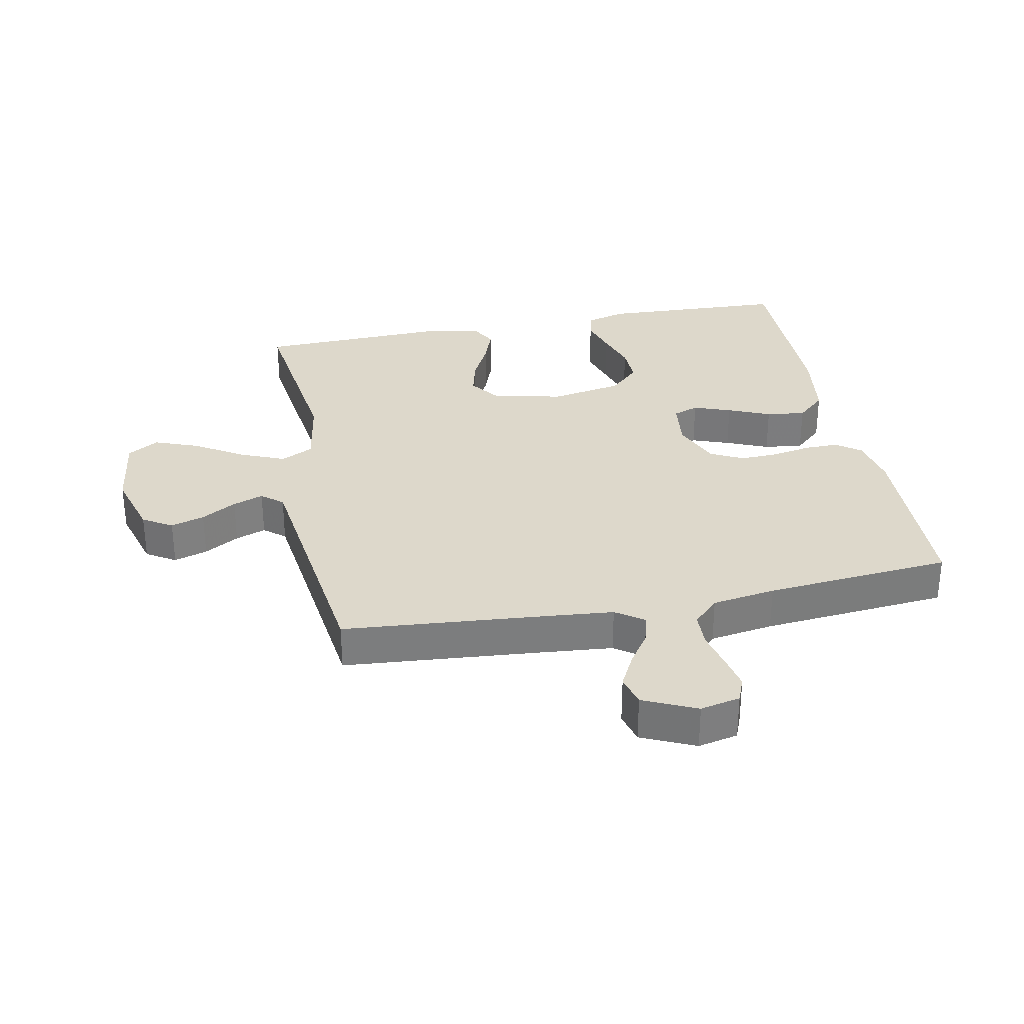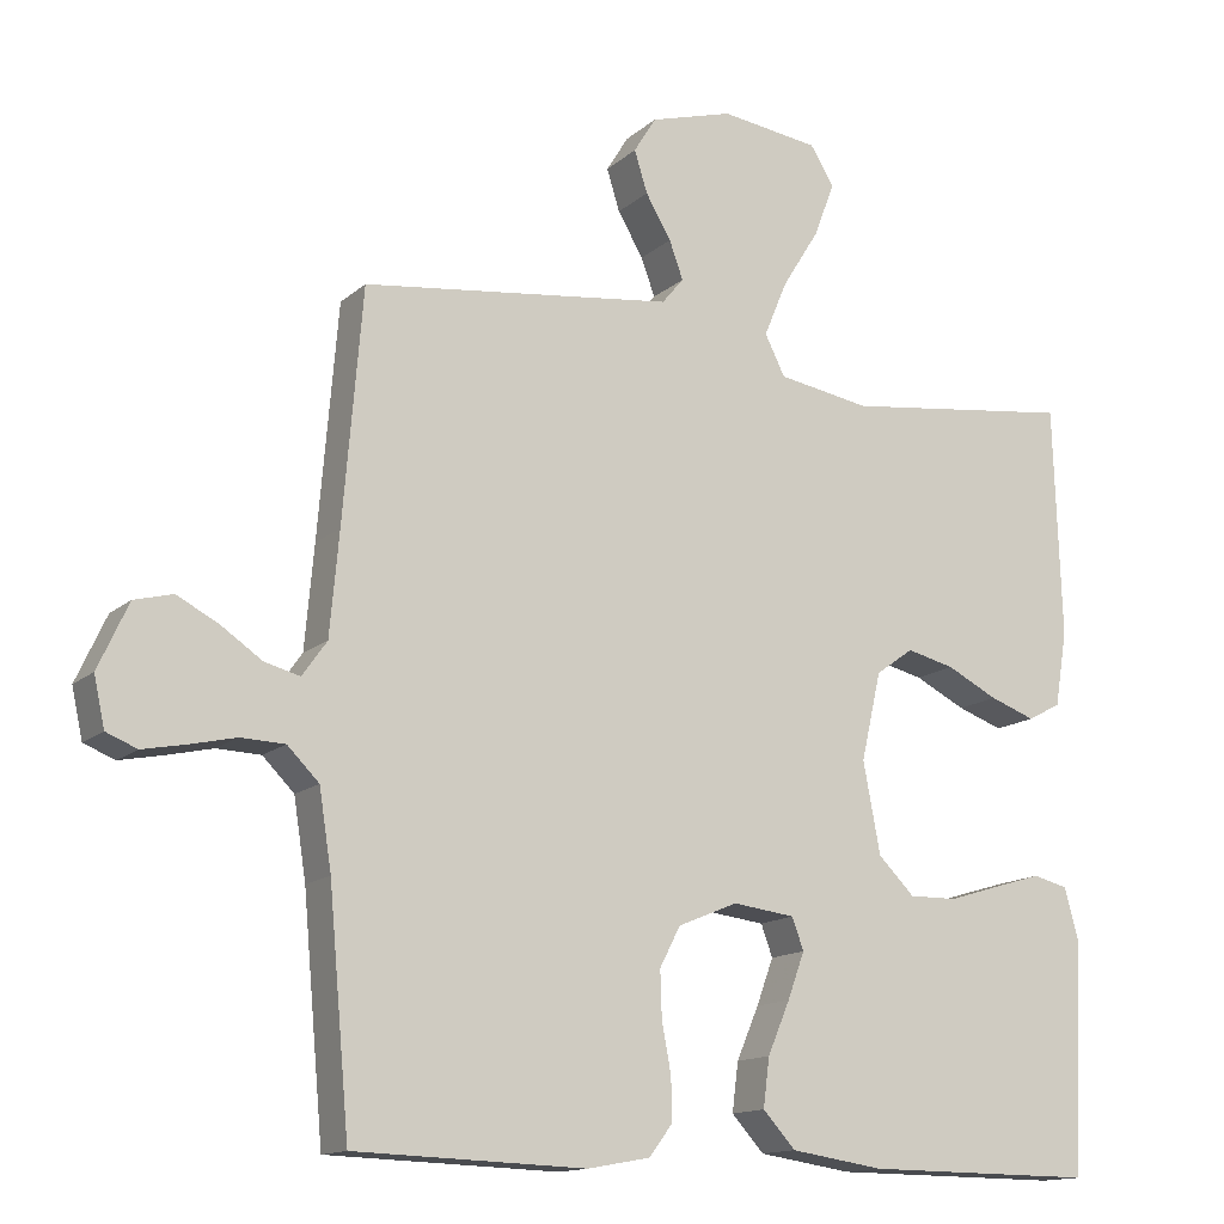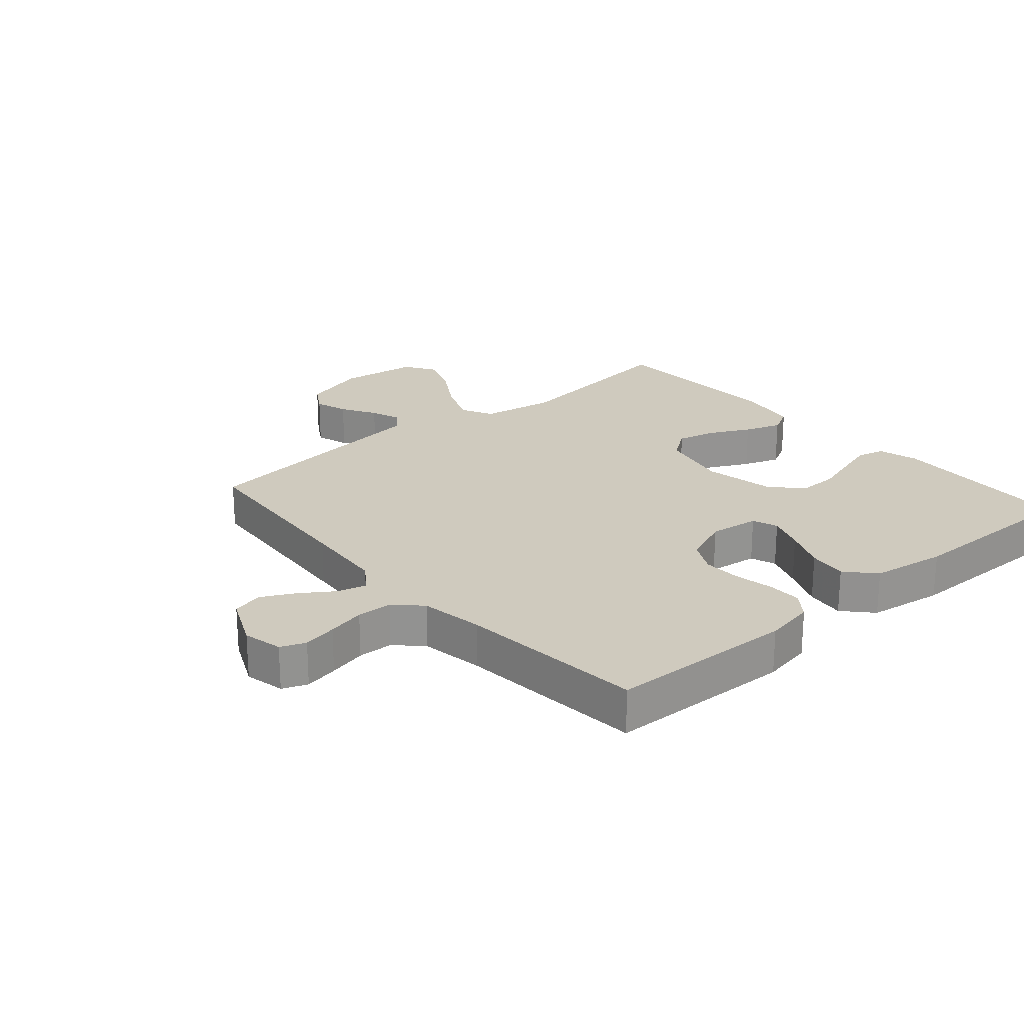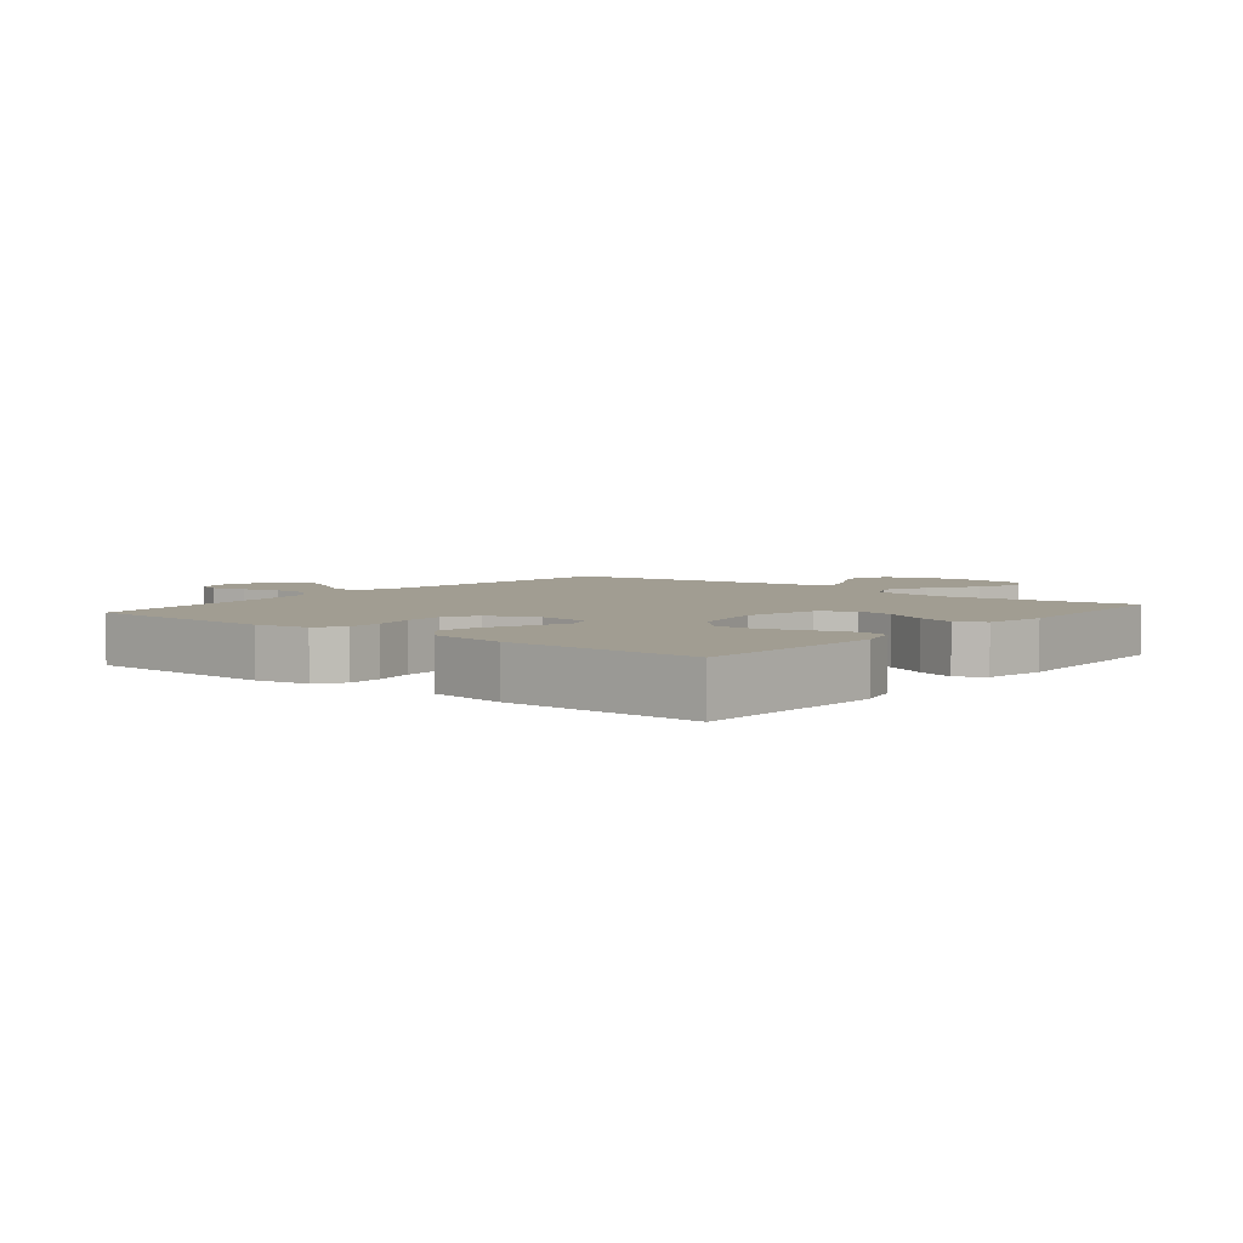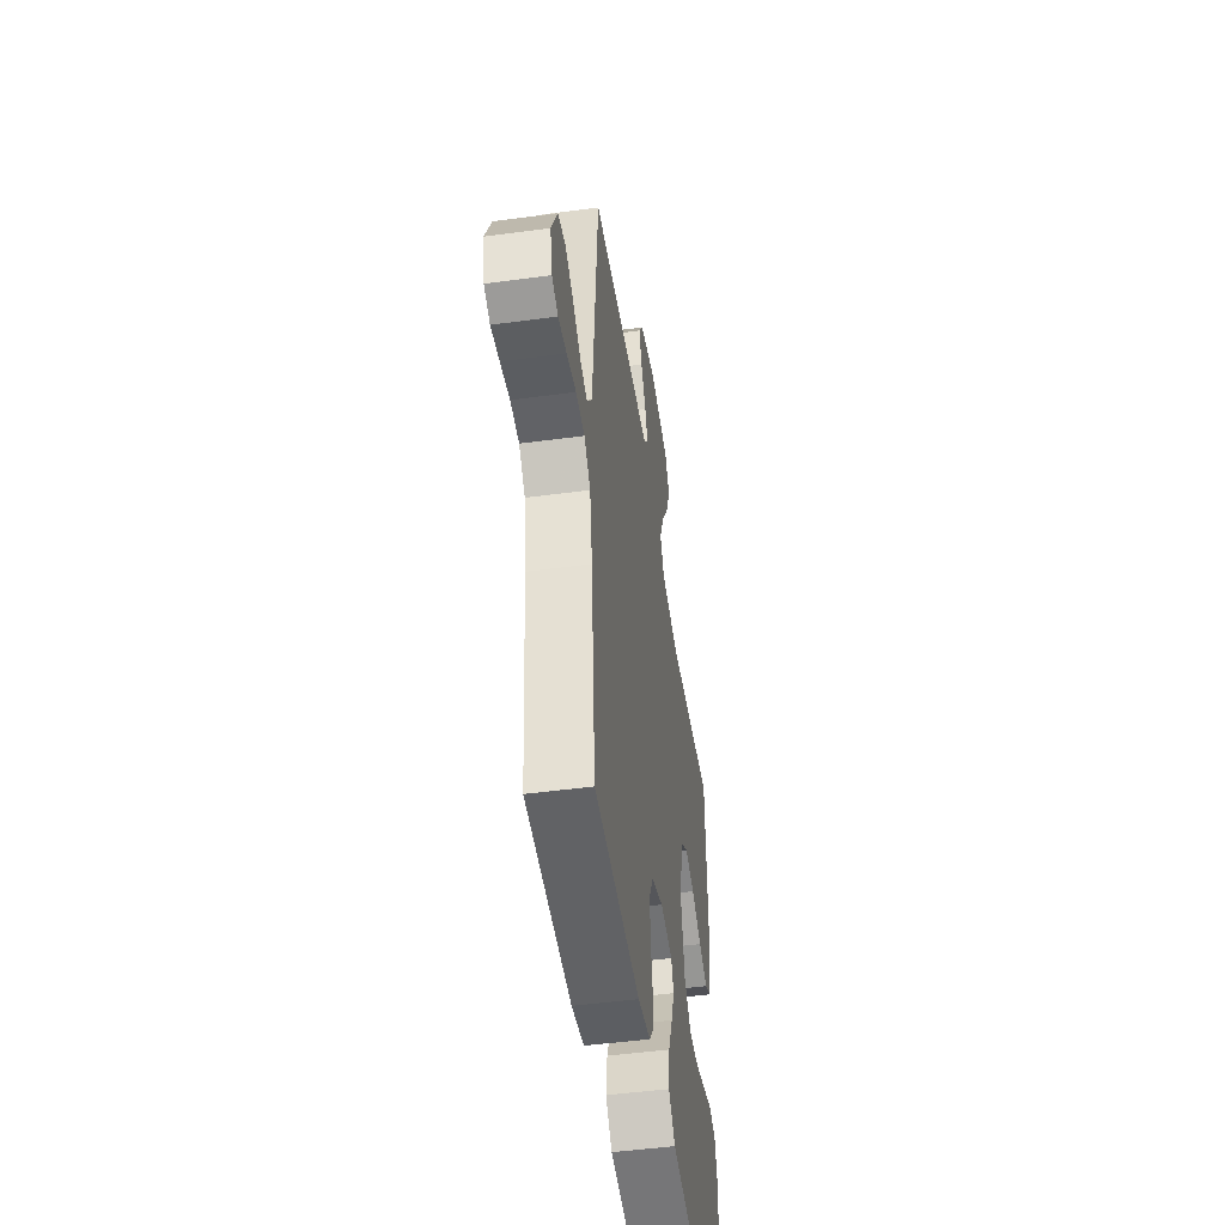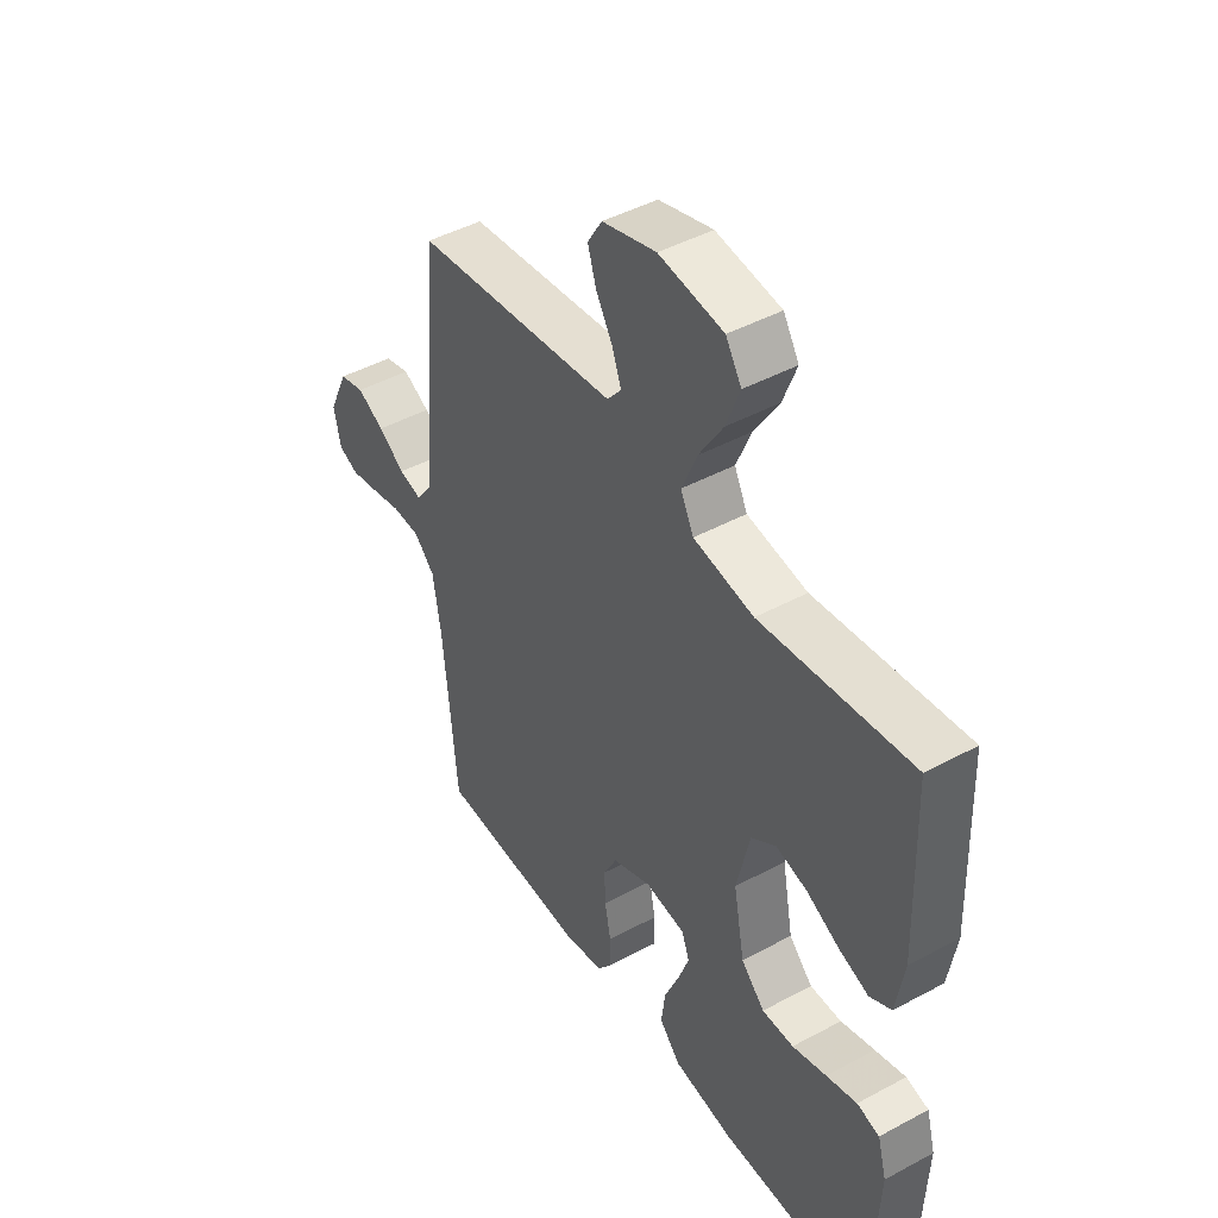
<metadata>
{"format":"obj","ext":"obj","renderer":"f3d","projection":"perspective","resolution":1024,"background":"white","views":[{"elev":31.4,"azim":78.8,"up":"+Y"},{"elev":-14.0,"azim":150.5,"up":"+Z"},{"elev":23.2,"azim":139.1,"up":"+Y"},{"elev":4.6,"azim":-141.0,"up":"+Y"},{"elev":-48.7,"azim":98.5,"up":"+Z"},{"elev":45.4,"azim":-121.9,"up":"+Z"}]}
</metadata>
<code>
v -0.5 0.07 -0.5
v -0.513 0.07 -0.2
v -0.495 0.07 -0.135
v -0.45 0.07 -0.124
v -0.389 0.07 -0.142
v -0.321 0.07 -0.163
v -0.258 0.07 -0.164
v -0.211 0.07 -0.117
v -0.189 0.07 0
v -0.215 0.07 0.114
v -0.264 0.07 0.149
v -0.326 0.07 0.134
v -0.392 0.07 0.101
v -0.451 0.07 0.08
v -0.494 0.07 0.103
v -0.51 0.07 0.2
v -0.5 0.07 0.5
v -0.2 0.07 0.462
v -0.08 0.07 0.482
v -0.054 0.07 0.534
v -0.084 0.07 0.606
v -0.132 0.07 0.683
v -0.159 0.07 0.754
v -0.128 0.07 0.804
v 0 0.07 0.821
v 0.107 0.07 0.79
v 0.136 0.07 0.743
v 0.119 0.07 0.689
v 0.086 0.07 0.633
v 0.068 0.07 0.584
v 0.096 0.07 0.55
v 0.2 0.07 0.537
v 0.5 0.07 0.5
v 0.525 0.07 0.2
v 0.537 0.07 0.067
v 0.569 0.07 0.022
v 0.615 0.07 0.034
v 0.668 0.07 0.07
v 0.722 0.07 0.098
v 0.772 0.07 0.085
v 0.811 0.07 0
v 0.797 0.07 -0.064
v 0.757 0.07 -0.08
v 0.702 0.07 -0.069
v 0.641 0.07 -0.055
v 0.584 0.07 -0.057
v 0.543 0.07 -0.098
v 0.527 0.07 -0.2
v 0.5 0.07 -0.5
v 0.2 0.07 -0.51
v 0.119 0.07 -0.495
v 0.089 0.07 -0.455
v 0.09 0.07 -0.4
v 0.102 0.07 -0.337
v 0.104 0.07 -0.276
v 0.077 0.07 -0.224
v 0 0.07 -0.192
v -0.081 0.07 -0.202
v -0.096 0.07 -0.243
v -0.074 0.07 -0.303
v -0.045 0.07 -0.371
v -0.037 0.07 -0.434
v -0.079 0.07 -0.48
v -0.2 0.07 -0.498
v -0.5 0 -0.5
v -0.513 0 -0.2
v -0.495 0 -0.135
v -0.45 0 -0.124
v -0.389 0 -0.142
v -0.321 0 -0.163
v -0.258 0 -0.164
v -0.211 0 -0.117
v -0.189 0 0
v -0.215 0 0.114
v -0.264 0 0.149
v -0.326 0 0.134
v -0.392 0 0.101
v -0.451 0 0.08
v -0.494 0 0.103
v -0.51 0 0.2
v -0.5 0 0.5
v -0.2 0 0.462
v -0.08 0 0.482
v -0.054 0 0.534
v -0.084 0 0.606
v -0.132 0 0.683
v -0.159 0 0.754
v -0.128 0 0.804
v 0 0 0.821
v 0.107 0 0.79
v 0.136 0 0.743
v 0.119 0 0.689
v 0.086 0 0.633
v 0.068 0 0.584
v 0.096 0 0.55
v 0.2 0 0.537
v 0.5 0 0.5
v 0.525 0 0.2
v 0.537 0 0.067
v 0.569 0 0.022
v 0.615 0 0.034
v 0.668 0 0.07
v 0.722 0 0.098
v 0.772 0 0.085
v 0.811 0 0
v 0.797 0 -0.064
v 0.757 0 -0.08
v 0.702 0 -0.069
v 0.641 0 -0.055
v 0.584 0 -0.057
v 0.543 0 -0.098
v 0.527 0 -0.2
v 0.5 0 -0.5
v 0.2 0 -0.51
v 0.119 0 -0.495
v 0.089 0 -0.455
v 0.09 0 -0.4
v 0.102 0 -0.337
v 0.104 0 -0.276
v 0.077 0 -0.224
v 0 0 -0.192
v -0.081 0 -0.202
v -0.096 0 -0.243
v -0.074 0 -0.303
v -0.045 0 -0.371
v -0.037 0 -0.434
v -0.079 0 -0.48
v -0.2 0 -0.498
f 4 5 6
f 3 4 6
f 2 3 6
f 1 2 6
f 64 1 6
f 63 64 6
f 62 63 6
f 61 62 6
f 60 61 6
f 59 60 6 7
f 58 59 7 8
f 57 58 8 9
f 56 57 9 10
f 52 53 54
f 51 52 54
f 50 51 54
f 49 50 54
f 48 49 54
f 47 48 54 55
f 46 47 55 56
f 43 44 45
f 42 43 45
f 41 42 45
f 40 41 45
f 39 40 45
f 38 39 45
f 37 38 45
f 36 37 45 46
f 46 56 10
f 36 46 10
f 35 36 10
f 32 33 34
f 35 10 11
f 34 35 11
f 32 34 11
f 31 32 11
f 27 28 29
f 26 27 29
f 25 26 29
f 24 25 29
f 23 24 29
f 22 23 29
f 21 22 29
f 20 21 29 30
f 19 20 30 31
f 16 17 18
f 15 16 18
f 14 15 18
f 13 14 18
f 12 13 18
f 12 18 19
f 11 12 19 31
f 70 69 68
f 70 68 67
f 70 67 66
f 70 66 65
f 70 65 128
f 70 128 127
f 70 127 126
f 70 126 125
f 70 125 124
f 71 70 124 123
f 72 71 123 122
f 73 72 122 121
f 74 73 121 120
f 118 117 116
f 118 116 115
f 118 115 114
f 118 114 113
f 118 113 112
f 119 118 112 111
f 120 119 111 110
f 109 108 107
f 109 107 106
f 109 106 105
f 109 105 104
f 109 104 103
f 109 103 102
f 109 102 101
f 110 109 101 100
f 74 120 110
f 74 110 100
f 74 100 99
f 98 97 96
f 75 74 99
f 75 99 98
f 75 98 96
f 75 96 95
f 93 92 91
f 93 91 90
f 93 90 89
f 93 89 88
f 93 88 87
f 93 87 86
f 93 86 85
f 94 93 85 84
f 95 94 84 83
f 82 81 80
f 82 80 79
f 82 79 78
f 82 78 77
f 82 77 76
f 83 82 76
f 95 83 76 75
f 1 65 66 2
f 2 66 67 3
f 3 67 68 4
f 4 68 69 5
f 5 69 70 6
f 6 70 71 7
f 7 71 72 8
f 8 72 73 9
f 9 73 74 10
f 10 74 75 11
f 11 75 76 12
f 12 76 77 13
f 13 77 78 14
f 14 78 79 15
f 15 79 80 16
f 16 80 81 17
f 17 81 82 18
f 18 82 83 19
f 19 83 84 20
f 20 84 85 21
f 21 85 86 22
f 22 86 87 23
f 23 87 88 24
f 24 88 89 25
f 25 89 90 26
f 26 90 91 27
f 27 91 92 28
f 28 92 93 29
f 29 93 94 30
f 30 94 95 31
f 31 95 96 32
f 32 96 97 33
f 33 97 98 34
f 34 98 99 35
f 35 99 100 36
f 36 100 101 37
f 37 101 102 38
f 38 102 103 39
f 39 103 104 40
f 40 104 105 41
f 41 105 106 42
f 42 106 107 43
f 43 107 108 44
f 44 108 109 45
f 45 109 110 46
f 46 110 111 47
f 47 111 112 48
f 48 112 113 49
f 49 113 114 50
f 50 114 115 51
f 51 115 116 52
f 52 116 117 53
f 53 117 118 54
f 54 118 119 55
f 55 119 120 56
f 56 120 121 57
f 57 121 122 58
f 58 122 123 59
f 59 123 124 60
f 60 124 125 61
f 61 125 126 62
f 62 126 127 63
f 63 127 128 64
f 64 128 65 1

</code>
